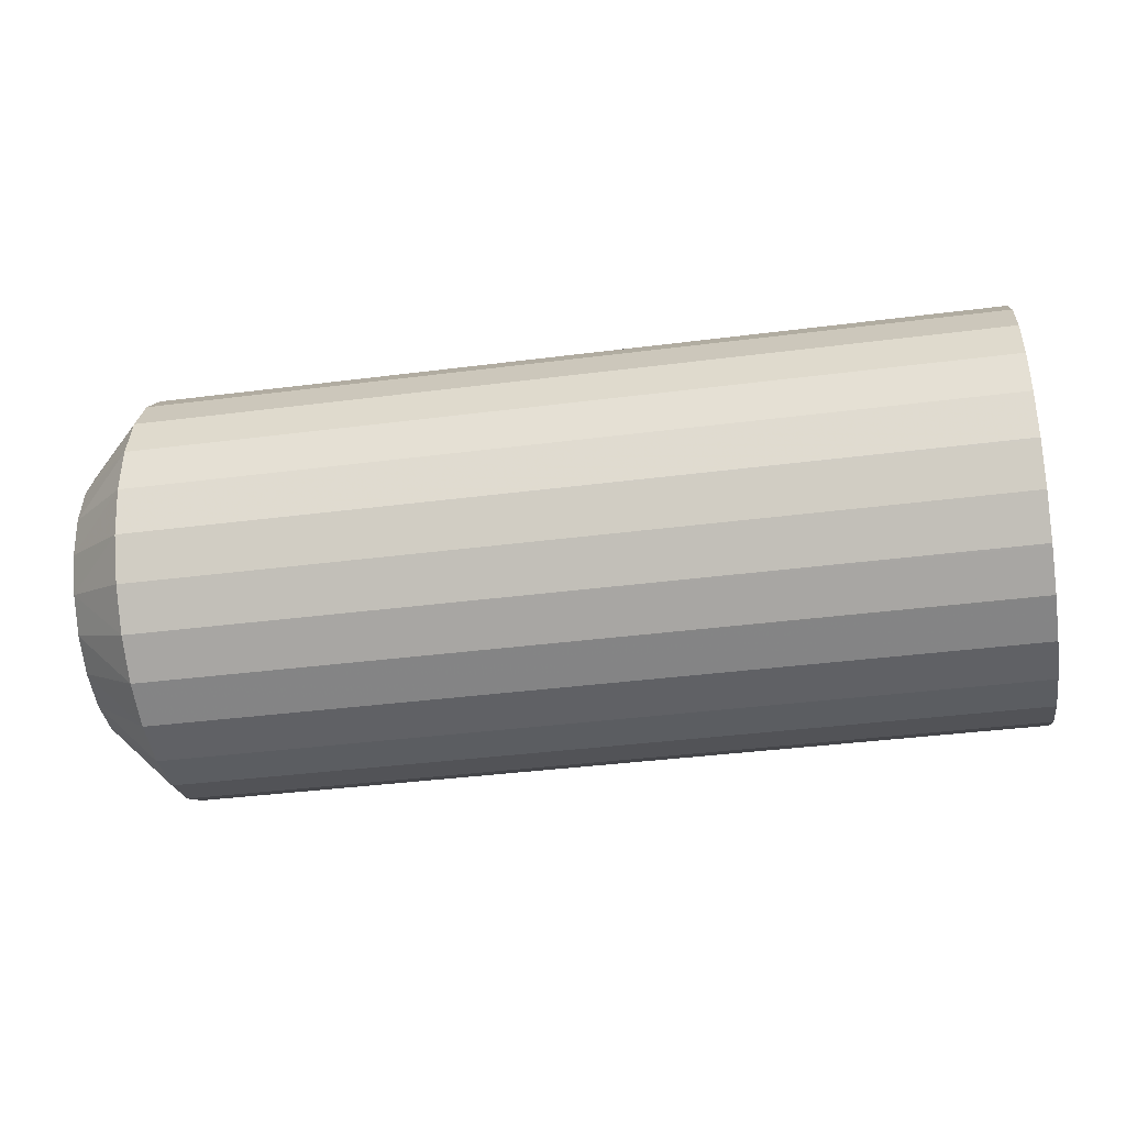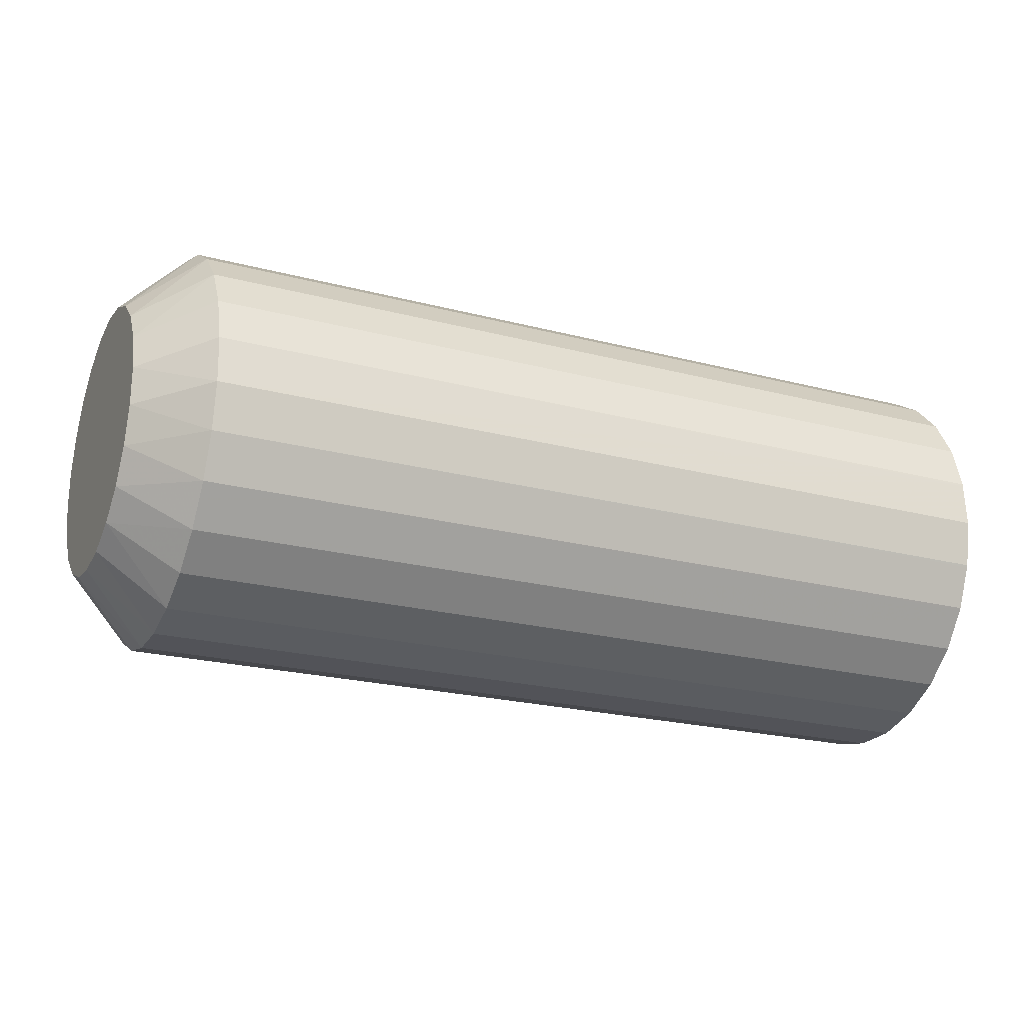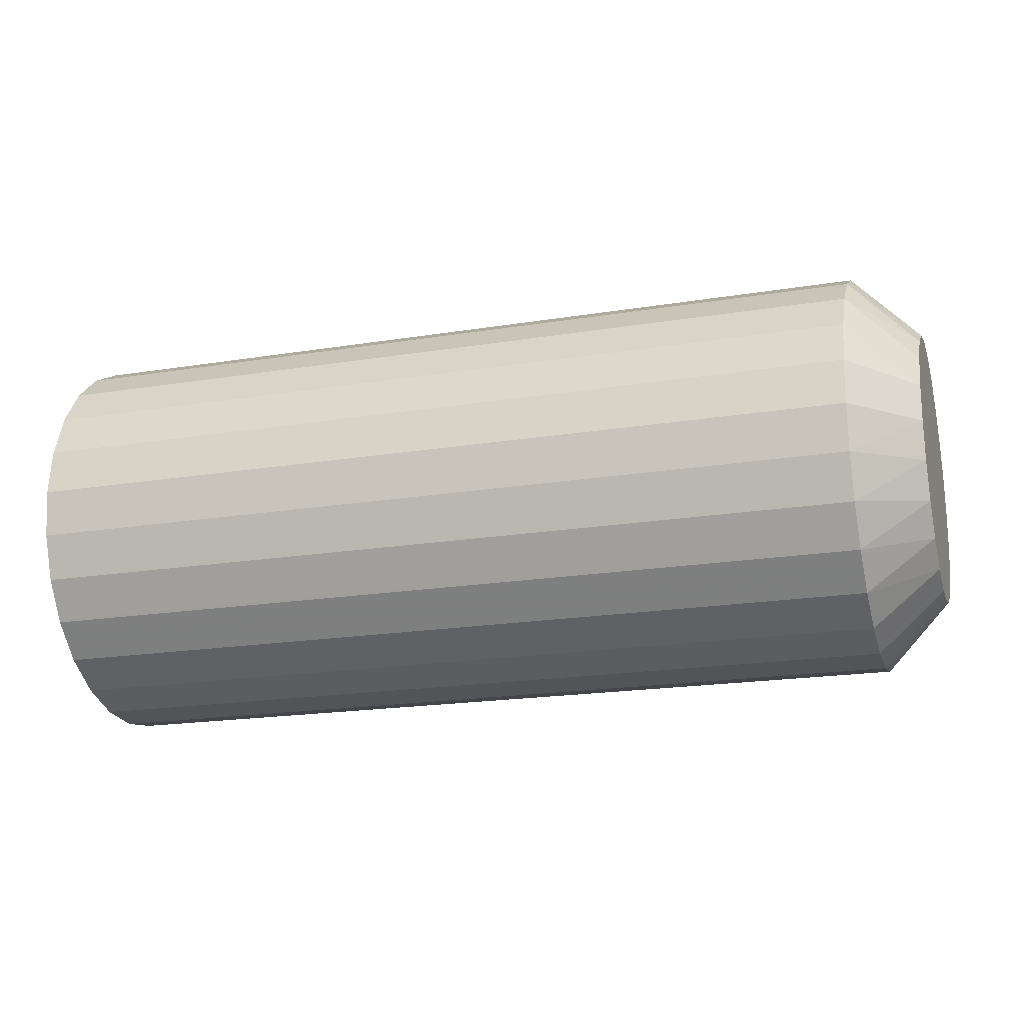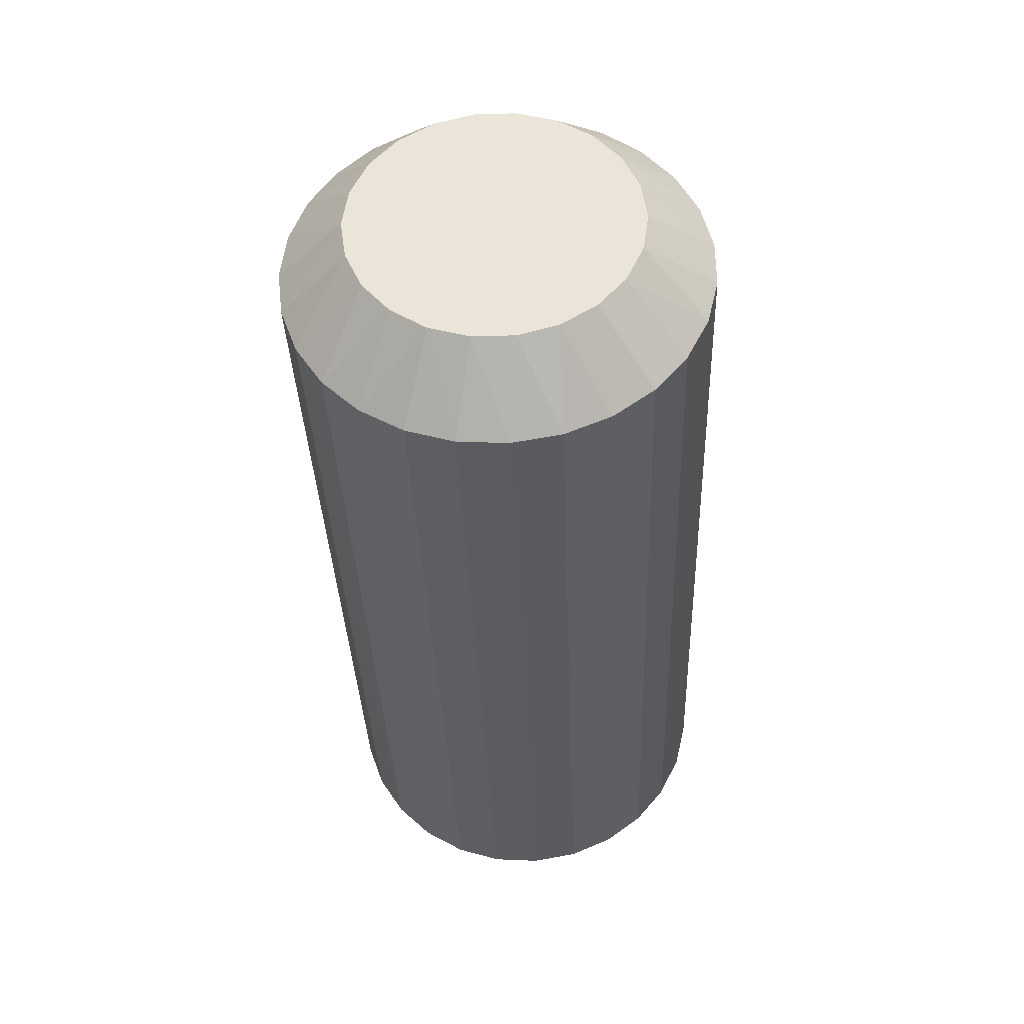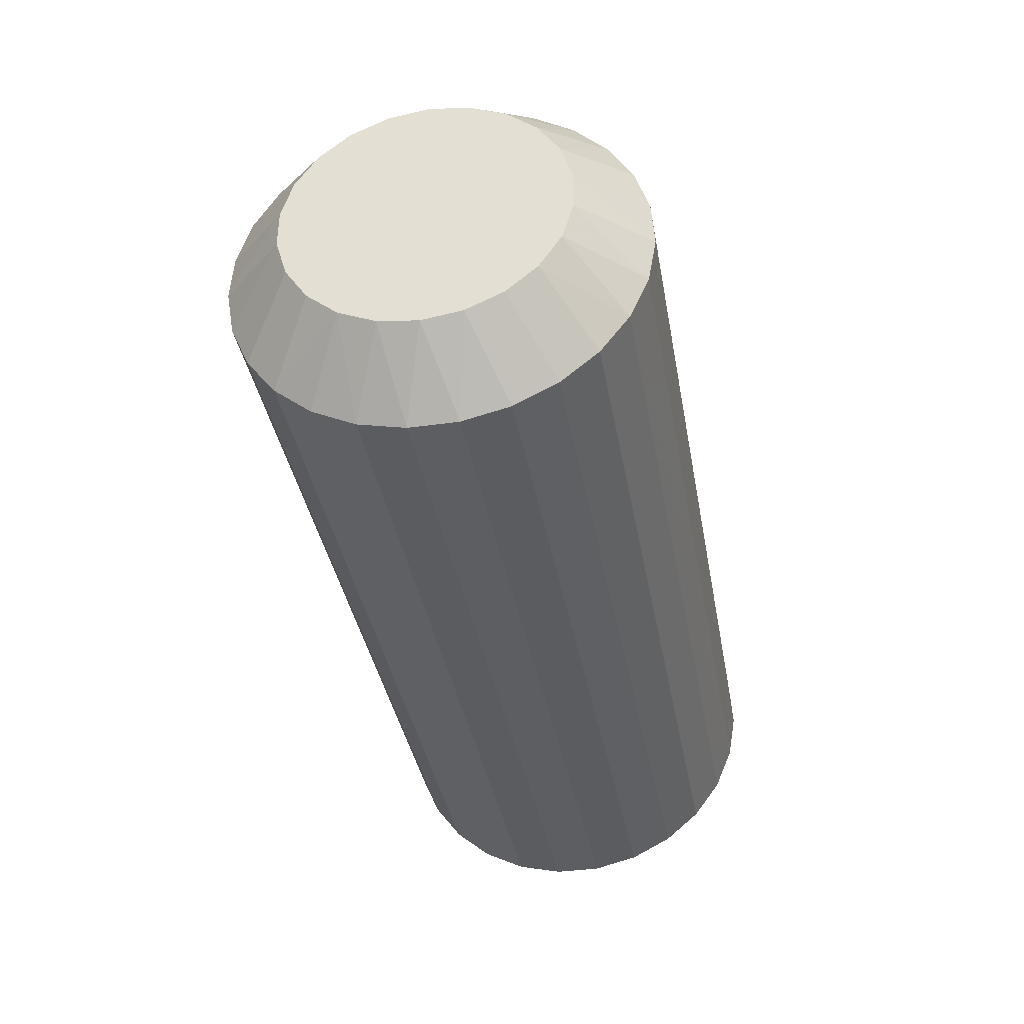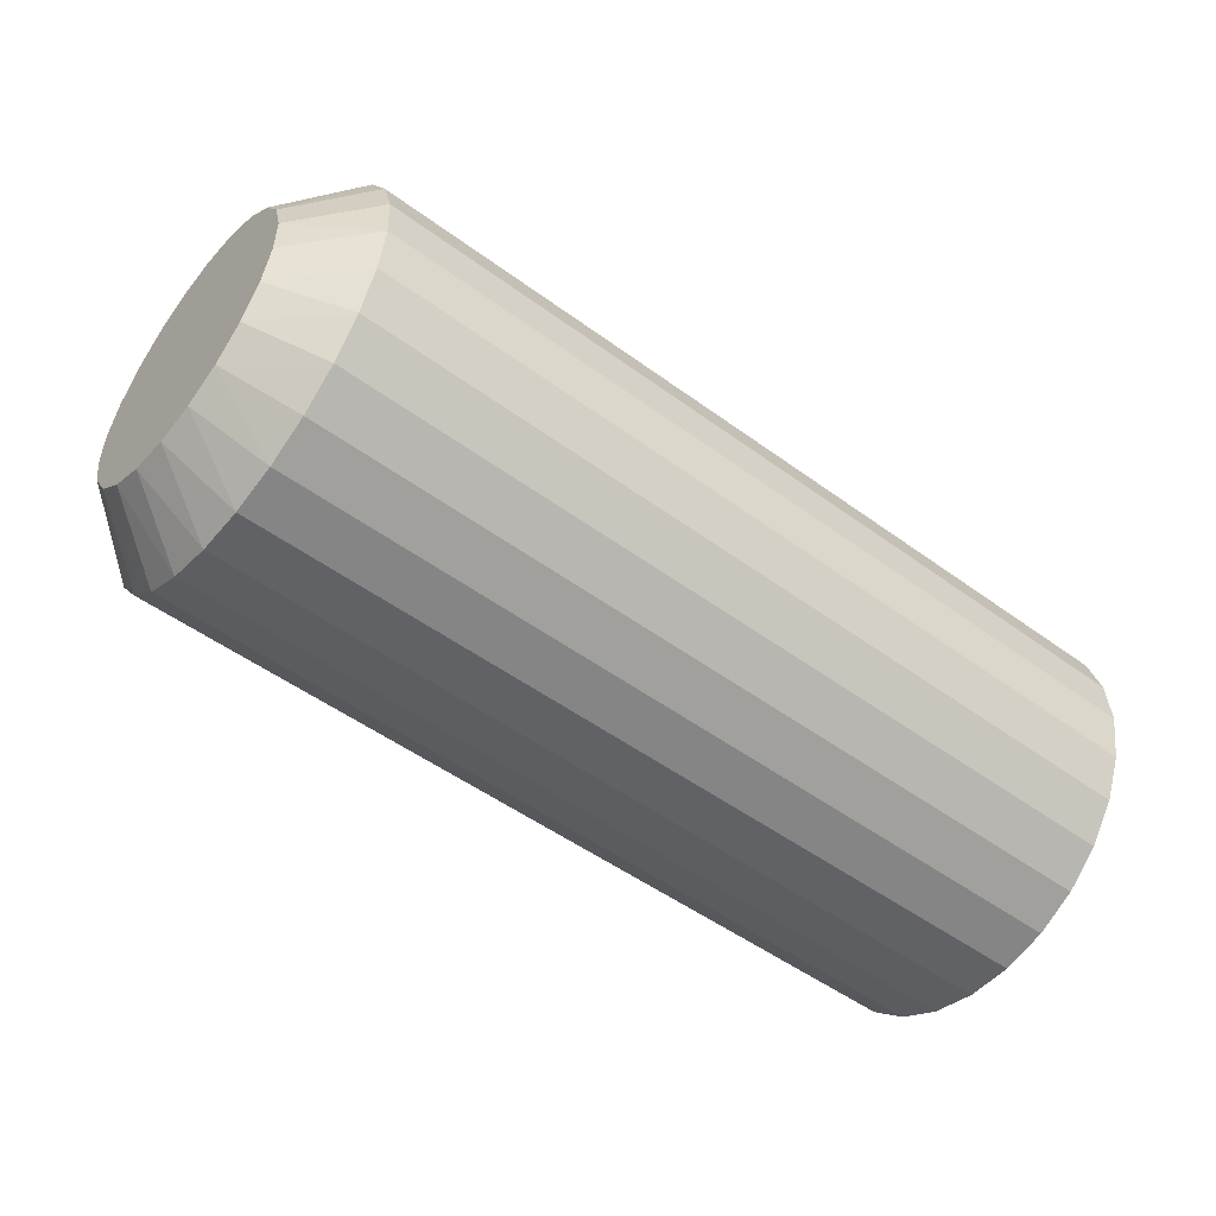
<metadata>
{"format":"obj","ext":"obj","renderer":"f3d","projection":"perspective","resolution":1024,"background":"white","views":[{"elev":-39.0,"azim":9.1,"up":"+Z"},{"elev":-22.6,"azim":-24.2,"up":"+Y"},{"elev":-19.6,"azim":-163.2,"up":"+Z"},{"elev":-35.3,"azim":-87.9,"up":"+Z"},{"elev":-37.9,"azim":-79.9,"up":"+Y"},{"elev":-50.7,"azim":-38.7,"up":"+Y"}]}
</metadata>
<code>
v 239.8 49.85 -151
v 239.8 50.43 -151
v 250.2 49.85 -151
v 250.2 49.31 -150.9
v 239.8 49.28 -150.9
v 239 49.76 -150.2
v 239 50.24 -150.2
v 239 50.71 -150
v 239.8 50.99 -150.8
v 250.2 50.46 -151
v 250.2 50.43 -151
v 250.2 49.28 -150.9
v 239.8 48.75 -150.7
v 239 49.29 -150
v 250.2 48.78 -150.7
v 239 51.11 -149.8
v 239.8 51.49 -150.5
v 250.2 50.99 -150.8
v 239.8 48.28 -150.3
v 239 48.89 -149.8
v 250.2 48.75 -150.7
v 250.2 48.31 -150.3
v 239 51.43 -149.4
v 239.8 51.91 -150.1
v 250.2 51.49 -150.5
v 239.8 47.91 -149.9
v 239 48.57 -149.4
v 250.2 48.28 -150.3
v 250.2 47.93 -149.9
v 239 51.63 -149
v 239.8 52.23 -149.6
v 250.2 51.93 -150.1
v 250.2 51.91 -150.1
v 239.8 47.65 -149.4
v 250.2 47.91 -149.9
v 250.2 47.66 -149.4
v 239 48.37 -149
v 239 51.7 -148.5
v 239.8 52.43 -149.1
v 250.2 52.24 -149.6
v 250.2 52.23 -149.6
v 239.8 47.52 -148.8
v 250.2 47.65 -149.4
v 239 48.3 -148.5
v 239 51.63 -148
v 239.8 52.43 -147.9
v 239.8 52.5 -148.5
v 250.2 52.44 -149
v 250.2 52.43 -149.1
v 239.8 47.52 -148.2
v 250.2 47.52 -148.8
v 239 48.37 -148
v 239 51.43 -147.6
v 239.8 52.23 -147.4
v 250.2 52.42 -147.9
v 250.2 52.43 -147.9
v 250.2 52.5 -148.5
v 239.8 47.65 -147.6
v 250.2 47.52 -148.2
v 239 48.57 -147.6
v 239 51.11 -147.2
v 239.8 51.91 -146.9
v 250.2 52.23 -147.4
v 239.8 47.91 -147.1
v 250.2 47.65 -147.6
v 239 48.89 -147.2
v 239.8 48.28 -146.7
v 239 50.71 -147
v 239.8 51.49 -146.5
v 250.2 51.89 -146.9
v 250.2 51.91 -146.9
v 250.2 47.91 -147.1
v 239 49.29 -147
v 239.8 48.75 -146.3
v 250.2 48.28 -146.7
v 250.2 48.73 -146.4
v 239 50.24 -146.8
v 239.8 50.43 -146
v 239.8 50.99 -146.2
v 250.2 51.49 -146.5
v 239 49.76 -146.8
v 239.8 49.28 -146.1
v 250.2 48.75 -146.3
v 250.2 49.26 -146.1
v 239.8 49.85 -146
v 250.2 50.41 -146
v 250.2 50.43 -146
v 250.2 50.99 -146.2
v 250.2 49.28 -146.1
v 250.2 49.85 -146
f 1 2 11
f 1 11 3
f 1 3 4
f 1 4 5
f 1 5 6
f 1 6 7
f 1 7 2
f 2 7 8
f 2 8 9
f 2 9 10
f 2 10 11
f 3 11 10
f 3 10 18
f 3 18 25
f 3 25 33
f 3 33 32
f 3 32 41
f 3 41 40
f 3 40 49
f 3 49 48
f 3 48 57
f 3 57 56
f 3 56 55
f 3 55 63
f 3 63 71
f 3 71 70
f 3 70 80
f 3 80 88
f 3 88 87
f 3 87 86
f 3 86 90
f 3 90 89
f 3 89 84
f 3 84 83
f 3 83 76
f 3 76 75
f 3 75 72
f 3 72 65
f 3 65 59
f 3 59 51
f 3 51 43
f 3 43 36
f 3 36 35
f 3 35 29
f 3 29 28
f 3 28 22
f 3 22 21
f 3 21 15
f 3 15 12
f 3 12 4
f 4 12 5
f 5 13 14
f 5 14 6
f 5 12 15
f 5 15 13
f 6 14 20
f 6 20 27
f 6 27 37
f 6 37 44
f 6 44 52
f 6 52 60
f 6 60 66
f 6 66 73
f 6 73 81
f 6 81 77
f 6 77 68
f 6 68 61
f 6 61 53
f 6 53 45
f 6 45 38
f 6 38 30
f 6 30 23
f 6 23 16
f 6 16 8
f 6 8 7
f 8 16 17
f 8 17 9
f 9 17 25
f 9 25 18
f 9 18 10
f 13 19 20
f 13 20 14
f 13 15 21
f 13 21 22
f 13 22 19
f 16 23 24
f 16 24 17
f 17 24 33
f 17 33 25
f 19 26 27
f 19 27 20
f 19 22 28
f 19 28 29
f 19 29 26
f 23 30 31
f 23 31 24
f 24 31 32
f 24 32 33
f 26 34 27
f 26 29 35
f 26 35 36
f 26 36 34
f 27 34 37
f 30 38 39
f 30 39 31
f 31 39 40
f 31 40 41
f 31 41 32
f 34 42 37
f 34 36 43
f 34 43 51
f 34 51 42
f 37 42 44
f 38 45 46
f 38 46 47
f 38 47 39
f 39 47 48
f 39 48 49
f 39 49 40
f 42 50 44
f 42 51 59
f 42 59 50
f 44 50 52
f 45 53 54
f 45 54 46
f 46 54 55
f 46 55 56
f 46 56 57
f 46 57 47
f 47 57 48
f 50 58 52
f 50 59 65
f 50 65 58
f 52 58 60
f 53 61 62
f 53 62 54
f 54 62 71
f 54 71 63
f 54 63 55
f 58 64 60
f 58 65 72
f 58 72 64
f 60 64 67
f 60 67 66
f 61 68 69
f 61 69 62
f 62 69 70
f 62 70 71
f 64 72 75
f 64 75 67
f 66 67 74
f 66 74 73
f 67 75 76
f 67 76 74
f 68 77 78
f 68 78 79
f 68 79 69
f 69 79 88
f 69 88 80
f 69 80 70
f 73 74 82
f 73 82 81
f 74 76 83
f 74 83 84
f 74 84 82
f 77 81 85
f 77 85 78
f 78 85 86
f 78 86 87
f 78 87 88
f 78 88 79
f 81 82 85
f 82 84 89
f 82 89 90
f 82 90 85
f 85 90 86

</code>
